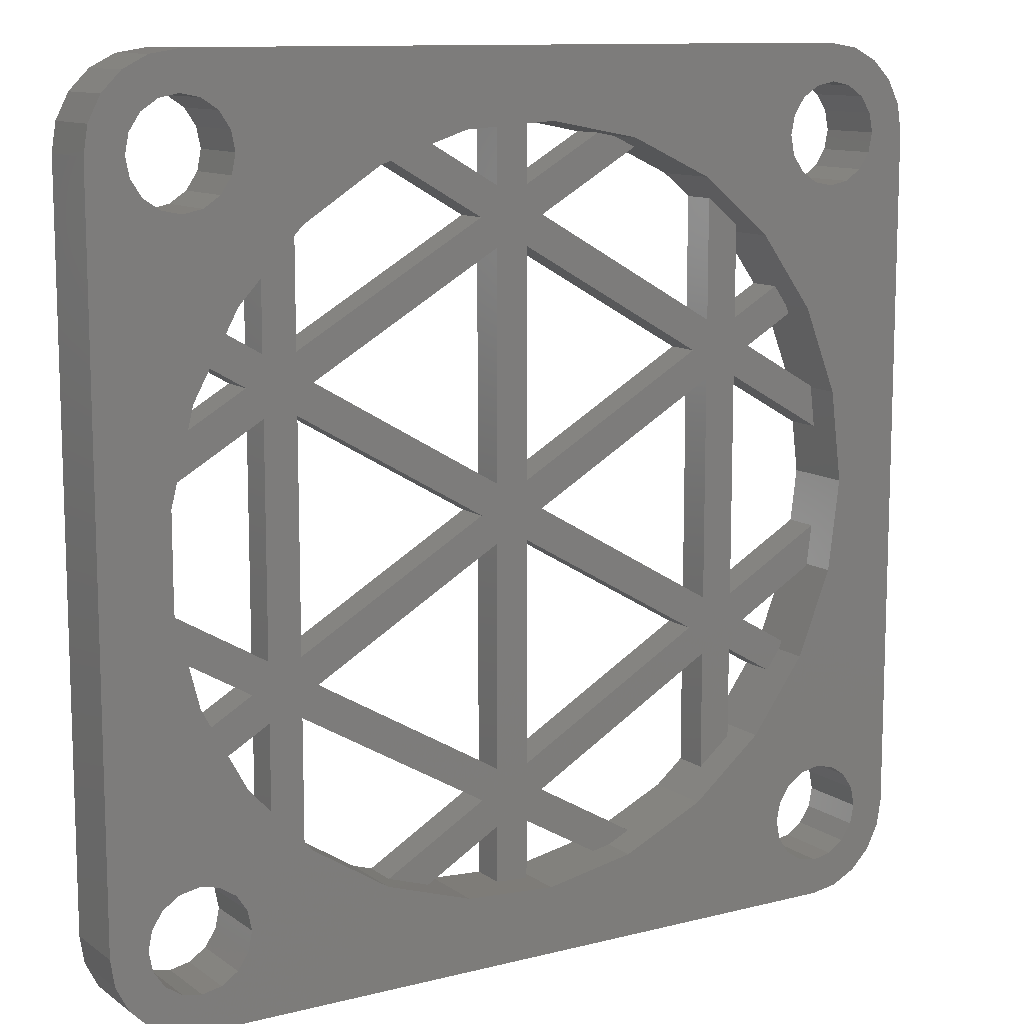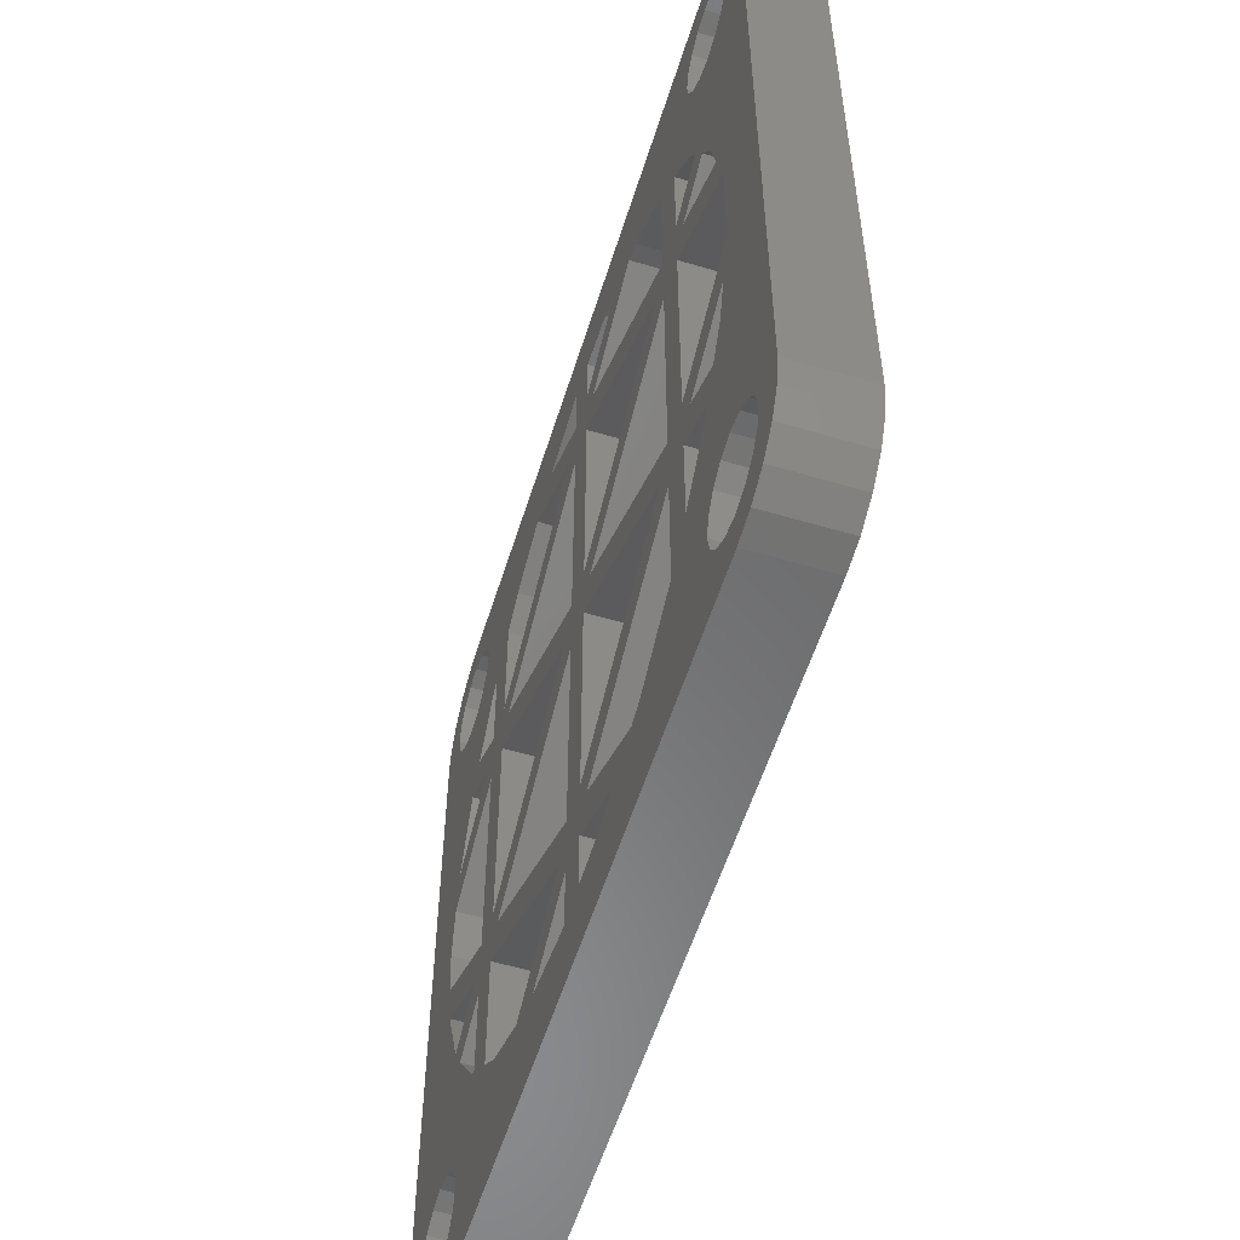
<metadata>
{"format":"stl","ext":"stl","renderer":"f3d","projection":"perspective","resolution":1024,"background":"white","views":[{"elev":11.2,"azim":-31.8,"up":"+Y"},{"elev":-56.3,"azim":-107.3,"up":"+Y"}]}
</metadata>
<code>
# stl→obj: 382 verts, 872 faces
v -9.445 8.66 0
v -7.44 7.411 0
v -8.559 6.219 0
v -8.66 9.445 0
v -8.55 10 0
v -10 8.55 0
v -8.861 5.67 0
v -8.975 8.975 0
v -7.44 3.187 0
v -7.92 4.018 0
v -7.44 4.85 0
v -10.13 2.74 0
v -10.47 1.439 0
v -7.44 -4.85 0
v -7.92 -4.018 0
v -7.44 -3.187 0
v -9.324 -4.829 0
v -8.861 -5.67 0
v -10 -8.55 0
v -8.559 -6.219 0
v -9.445 -8.66 0
v -10.55 -8.66 0
v -9.837 -3.895 0
v -11.03 -8.975 0
v -12.5 -10 0
v -10.13 -2.74 0
v -10.47 -1.439 0
v -9.324 4.829 0
v -10.55 8.66 0
v -9.837 3.895 0
v -12.5 10 0
v -10.5 1.326 0
v -10.5 -1.326 0
v -11.03 8.975 0
v -11.34 -9.445 0
v -11.45 -10 0
v -6.48 -8.32 0
v -8.66 -9.445 0
v -7.44 -7.411 0
v -8.975 -8.975 0
v -0.48 7.205 0
v -0.96 8.037 0
v -0.48 8.868 0
v -6 4.018 0
v -6.48 4.85 0
v -6.48 3.187 0
v -0.48 -0.8314 0
v -0.96 0 0
v -0.48 0.8314 0
v -6 -4.018 0
v -6.48 -3.187 0
v -6.48 -4.85 0
v -0.48 -8.868 0
v -0.96 -8.037 0
v -0.48 -7.205 0
v -2.711 -10.16 0
v -3.939 -9.757 0
v -2.711 10.16 0
v -3.939 9.757 0
v 0.96 8.037 0
v 2.727 10.17 0
v 3.93 9.751 0
v 0.48 8.868 0
v 0.48 7.205 0
v 6.48 3.187 0
v 6 4.018 0
v 6.48 4.85 0
v 0.96 0 0
v 0.48 0.8314 0
v 0.48 -0.8314 0
v 6.48 -4.85 0
v 6 -4.018 0
v 6.48 -3.187 0
v 0.96 -8.037 0
v 0.48 -7.205 0
v 0.48 -8.868 0
v 2.727 -10.17 0
v 3.93 -9.751 0
v 7.44 -7.468 0
v 8.975 -8.975 0
v 8.66 -9.445 0
v 6.48 -8.262 0
v 8.55 -10 0
v 7.712 -7.243 0
v 8.857 -5.668 0
v 7.44 3.187 0
v 10.23 2.687 0
v 10.39 1.482 0
v 7.92 4.018 0
v 12.5 -10 0
v 10.58 0 0
v 12.5 10 0
v 10.23 -2.687 0
v 11.34 -9.445 0
v 11.03 -8.975 0
v 11.34 9.445 0
v 11.45 10 0
v 9.367 -4.854 0
v 10.55 -8.66 0
v 10.39 -1.482 0
v 10 -8.55 0
v 9.445 -8.66 0
v 7.92 -4.018 0
v 7.44 -4.85 0
v 11.45 -10 0
v 12.38 -10.77 0
v 11.34 -10.55 0
v 12.02 -11.47 0
v 11.03 -11.03 0
v 11.47 -12.02 0
v 12.38 10.77 0
v 11.34 10.55 0
v 10.55 -11.34 0
v 10.77 -12.38 0
v 10 -11.45 0
v 10 -12.5 0
v 9.445 -11.34 0
v 8.975 -11.03 0
v 5.669 -8.933 0
v 8.66 -10.55 0
v 7.44 -3.187 0
v 0.6643 -10.56 0
v -10 -12.5 0
v -0.48 -10.49 0
v 0.48 -10.55 0
v -1.982 -10.39 0
v -8.55 -10 0
v -4.505 -9.573 0
v -8.975 -11.03 0
v -8.66 -10.55 0
v -9.445 -11.34 0
v -10 -11.45 0
v -10.77 -12.38 0
v -10.55 -11.34 0
v -11.47 -12.02 0
v -11.03 -11.03 0
v -12.38 -10.77 0
v -11.34 -10.55 0
v -12.02 -11.47 0
v 12.02 11.47 0
v 11.03 11.03 0
v 11.47 12.02 0
v 10.55 11.34 0
v 10.77 12.38 0
v 10 11.45 0
v 10 12.5 0
v 9.445 11.34 0
v 8.975 11.03 0
v 6.48 8.262 0
v 8.66 9.445 0
v 7.44 7.468 0
v 8.55 10 0
v 7.44 4.85 0
v 5.669 8.933 0
v 8.66 10.55 0
v 0.6643 10.56 0
v -10 12.5 0
v 0.48 10.55 0
v -0.48 10.49 0
v -1.982 10.39 0
v -8.975 11.03 0
v -4.505 9.573 0
v -6.48 8.32 0
v -8.66 10.55 0
v -9.445 11.34 0
v -10 11.45 0
v -10.77 12.38 0
v -10.55 11.34 0
v -11.47 12.02 0
v -11.03 11.03 0
v -12.02 11.47 0
v -11.34 10.55 0
v -12.38 10.77 0
v -11.45 10 0
v -11.34 9.445 0
v 11.03 8.975 0
v 9.367 4.854 0
v 10.55 8.66 0
v 8.857 5.668 0
v 10 8.55 0
v 9.445 8.66 0
v 7.712 7.243 0
v 8.975 8.975 0
v -8.975 -8.975 2
v -6.744 -8.152 2
v -8.559 -6.219 2
v -8.66 -9.445 2
v -8.55 -10 2
v -9.445 -8.66 2
v -10.55 -8.66 2
v -9.837 -3.895 2
v -10 -8.55 2
v -12.5 -10 2
v -10.5 -1.326 2
v -9.837 3.895 2
v -12.5 10 2
v -10.5 1.326 2
v -11.03 -8.975 2
v -11.03 8.975 2
v -11.34 9.445 2
v -11.45 10 2
v -8.66 9.445 2
v -6.744 8.152 2
v -8.55 10 2
v -8.975 8.975 2
v -8.559 6.219 2
v -9.445 8.66 2
v -10 8.55 2
v -10.55 8.66 2
v 12.5 10 2
v 10.58 0 2
v 12.5 -10 2
v 10.25 -2.631 2
v 10.25 2.631 2
v 11.34 9.445 2
v 11.03 8.975 2
v 11.34 -9.445 2
v 11.45 -10 2
v 11.03 -8.975 2
v 9.271 5.097 2
v 10.55 8.66 2
v 10 8.55 2
v 7.712 7.243 2
v 9.445 8.66 2
v 8.975 8.975 2
v 8.66 9.445 2
v 5.669 8.933 2
v 8.55 10 2
v 11.45 10 2
v 12.38 10.77 2
v 11.34 10.55 2
v 12.02 11.47 2
v 11.03 11.03 2
v 11.47 12.02 2
v 12.38 -10.77 2
v 11.34 -10.55 2
v 10.55 11.34 2
v 10.77 12.38 2
v 10 11.45 2
v 10 12.5 2
v 9.445 11.34 2
v 8.975 11.03 2
v 8.66 10.55 2
v 3.269 10.06 2
v 0.6643 10.56 2
v -10 12.5 2
v -4.505 9.573 2
v -1.982 10.39 2
v -8.66 10.55 2
v -8.975 11.03 2
v -9.445 11.34 2
v -10 11.45 2
v -10.77 12.38 2
v -10.55 11.34 2
v -11.47 12.02 2
v -11.03 11.03 2
v -12.38 10.77 2
v -11.34 10.55 2
v -12.02 11.47 2
v 12.02 -11.47 2
v 11.03 -11.03 2
v 11.47 -12.02 2
v 10.55 -11.34 2
v 10.77 -12.38 2
v 10 -11.45 2
v 10 -12.5 2
v 9.445 -11.34 2
v 8.975 -11.03 2
v 8.66 -9.445 2
v 5.669 -8.933 2
v 8.55 -10 2
v 8.66 -10.55 2
v 3.269 -10.06 2
v 0.6643 -10.56 2
v -10 -12.5 2
v -1.982 -10.39 2
v -4.505 -9.573 2
v -8.66 -10.55 2
v -8.975 -11.03 2
v -9.445 -11.34 2
v -10 -11.45 2
v -10.77 -12.38 2
v -10.55 -11.34 2
v -11.47 -12.02 2
v -11.03 -11.03 2
v -12.02 -11.47 2
v -11.34 -10.55 2
v -12.38 -10.77 2
v -11.45 -10 2
v -11.34 -9.445 2
v 9.271 -5.097 2
v 10.55 -8.66 2
v 10 -8.55 2
v 7.712 -7.243 2
v 9.445 -8.66 2
v 8.975 -8.975 2
v -2.711 -10.16 1
v -3.939 -9.757 1
v -6.48 -8.32 1
v -6.744 -8.152 1
v -7.44 -7.411 1
v -9.324 -4.829 1
v -8.861 -5.67 1
v -10.47 -1.439 1
v -10.13 -2.74 1
v -10.13 2.74 1
v -10.47 1.439 1
v -8.861 5.67 1
v -9.324 4.829 1
v -7.44 7.411 1
v -6.744 8.152 1
v -6.48 8.32 1
v -2.711 10.16 1
v -3.939 9.757 1
v -0.48 10.49 1
v 0.48 10.55 1
v 2.727 10.17 1
v 3.269 10.06 1
v 3.93 9.751 1
v 6.48 8.262 1
v 7.44 7.468 1
v 8.857 5.668 1
v 9.271 5.097 1
v 9.367 4.854 1
v 10.23 2.687 1
v 10.25 2.631 1
v 10.39 1.482 1
v 10.39 -1.482 1
v 10.25 -2.631 1
v 10.23 -2.687 1
v 9.367 -4.854 1
v 9.271 -5.097 1
v 8.857 -5.668 1
v 6.48 -8.262 1
v 7.44 -7.468 1
v 3.93 -9.751 1
v 3.269 -10.06 1
v 2.727 -10.17 1
v -0.48 -10.49 1
v 0.48 -10.55 1
v 0.96 8.037 1
v 0.48 8.868 1
v 7.44 -3.187 1
v 7.92 -4.018 1
v 7.44 4.85 1
v 7.92 4.018 1
v 7.44 3.187 1
v 7.44 -4.85 1
v 6.48 -3.187 1
v 6 -4.018 1
v 6.48 -4.85 1
v 0.96 0 1
v 0.48 -0.8314 1
v 0.48 0.8314 1
v 6.48 4.85 1
v 6 4.018 1
v 6.48 3.187 1
v 0.48 7.205 1
v 0.96 -8.037 1
v 0.48 -7.205 1
v 0.48 -8.868 1
v -0.48 -7.205 1
v -0.96 -8.037 1
v -0.48 -8.868 1
v -6 -4.018 1
v -6.48 -4.85 1
v -6.48 -3.187 1
v -0.48 0.8314 1
v -0.96 0 1
v -0.48 -0.8314 1
v -6 4.018 1
v -6.48 3.187 1
v -6.48 4.85 1
v -0.48 8.868 1
v -0.96 8.037 1
v -0.48 7.205 1
v -7.44 -3.187 1
v -7.92 -4.018 1
v -7.44 -4.85 1
v -7.44 4.85 1
v -7.92 4.018 1
v -7.44 3.187 1
f 1 2 3
f 2 4 5
f 6 3 7
f 2 8 4
f 9 10 11
f 9 12 10
f 12 9 13
f 14 15 16
f 17 14 18
f 14 17 15
f 19 20 21
f 20 19 18
f 22 18 19
f 18 22 17
f 17 22 23
f 24 23 22
f 25 23 24
f 26 25 27
f 23 25 26
f 26 16 15
f 16 26 27
f 28 11 10
f 11 28 7
f 29 7 28
f 2 1 8
f 29 28 30
f 3 6 1
f 31 30 12
f 31 12 13
f 31 13 32
f 7 29 6
f 27 25 33
f 33 25 32
f 30 34 29
f 25 24 35
f 31 32 25
f 25 35 36
f 30 31 34
f 37 38 39
f 40 39 38
f 21 39 40
f 39 21 20
f 41 42 43
f 44 42 41
f 44 45 42
f 45 44 46
f 47 48 49
f 50 48 47
f 50 51 48
f 51 50 52
f 53 54 55
f 56 54 53
f 54 56 57
f 54 50 55
f 50 54 52
f 48 44 49
f 44 48 46
f 42 58 43
f 58 42 59
f 60 61 62
f 60 63 61
f 63 60 64
f 65 66 67
f 68 66 65
f 68 69 66
f 69 68 70
f 71 72 73
f 74 72 71
f 74 75 72
f 75 74 76
f 72 68 73
f 68 72 70
f 66 60 67
f 60 66 64
f 77 74 78
f 74 77 76
f 79 80 81
f 82 81 83
f 80 84 85
f 86 87 88
f 87 86 89
f 90 91 92
f 88 92 91
f 93 94 95
f 92 96 97
f 87 92 88
f 98 95 99
f 94 100 91
f 94 93 100
f 85 99 101
f 85 101 102
f 95 98 93
f 85 102 80
f 99 85 98
f 85 103 98
f 103 85 104
f 105 90 106
f 94 90 105
f 107 106 108
f 91 90 94
f 109 108 110
f 92 97 111
f 112 111 97
f 106 107 105
f 108 109 107
f 113 110 114
f 110 113 109
f 115 114 116
f 114 115 113
f 116 117 115
f 116 118 117
f 119 83 120
f 80 79 84
f 71 104 79
f 104 71 121
f 121 73 86
f 65 86 73
f 71 79 82
f 81 82 79
f 78 120 118
f 78 118 116
f 83 119 82
f 120 78 119
f 116 77 78
f 116 122 77
f 123 122 116
f 124 76 125
f 76 53 75
f 75 55 70
f 47 70 55
f 49 69 47
f 69 49 64
f 76 124 53
f 122 123 125
f 125 123 124
f 123 56 126
f 56 123 57
f 39 52 37
f 52 14 51
f 51 16 46
f 9 46 16
f 52 39 14
f 38 37 127
f 128 127 37
f 129 57 123
f 124 123 126
f 128 130 127
f 128 129 130
f 57 129 128
f 129 123 131
f 123 132 131
f 133 132 123
f 132 133 134
f 135 134 133
f 134 135 136
f 137 138 139
f 136 139 138
f 139 136 135
f 111 112 140
f 141 140 112
f 140 141 142
f 143 142 141
f 142 143 144
f 145 144 143
f 145 146 144
f 147 146 145
f 148 146 147
f 149 150 151
f 150 149 152
f 121 71 73
f 86 65 153
f 67 153 65
f 153 67 151
f 149 151 67
f 154 152 149
f 152 154 155
f 62 155 154
f 155 62 148
f 148 62 146
f 61 146 62
f 156 146 61
f 157 156 158
f 75 53 55
f 70 47 69
f 41 64 49
f 64 41 63
f 43 63 41
f 159 63 43
f 63 159 158
f 157 158 159
f 157 159 160
f 157 58 59
f 161 59 162
f 51 14 16
f 46 9 45
f 11 45 9
f 2 45 11
f 45 2 163
f 5 163 2
f 5 162 163
f 164 162 5
f 161 162 164
f 59 161 157
f 58 157 160
f 157 161 165
f 157 165 166
f 156 157 146
f 167 166 168
f 166 167 157
f 169 168 170
f 171 170 172
f 168 169 167
f 173 172 174
f 34 31 175
f 138 137 36
f 175 31 174
f 36 137 25
f 173 174 31
f 170 171 169
f 172 173 171
f 176 92 87
f 92 176 96
f 177 176 87
f 176 177 178
f 179 178 177
f 178 179 180
f 180 179 181
f 182 181 179
f 89 179 177
f 153 89 86
f 89 153 179
f 121 93 103
f 93 121 100
f 121 103 104
f 181 182 183
f 151 183 182
f 183 151 150
f 184 185 186
f 185 187 188
f 185 184 187
f 186 189 184
f 190 186 191
f 186 192 189
f 193 191 194
f 186 190 192
f 195 196 197
f 197 196 194
f 191 198 190
f 196 199 200
f 193 194 196
f 196 200 201
f 191 193 198
f 202 203 204
f 205 203 202
f 203 205 206
f 207 206 205
f 208 206 207
f 209 206 208
f 206 209 195
f 196 195 199
f 199 195 209
f 210 211 212
f 213 212 211
f 214 215 216
f 212 217 218
f 219 212 213
f 220 216 221
f 215 214 211
f 220 221 222
f 223 222 224
f 216 220 214
f 223 224 225
f 223 225 226
f 227 226 228
f 222 223 220
f 229 210 230
f 215 210 229
f 231 230 232
f 211 210 215
f 233 232 234
f 212 218 235
f 236 235 218
f 230 231 229
f 232 233 231
f 237 234 238
f 234 237 233
f 239 238 240
f 238 239 237
f 240 241 239
f 240 242 241
f 227 228 243
f 226 227 223
f 244 243 242
f 244 242 240
f 243 244 227
f 240 245 244
f 246 245 240
f 247 204 203
f 246 247 248
f 245 246 248
f 247 249 204
f 247 250 249
f 247 246 250
f 250 246 251
f 246 252 251
f 253 252 246
f 252 253 254
f 255 254 253
f 254 255 256
f 257 258 259
f 256 259 258
f 259 256 255
f 235 236 260
f 261 260 236
f 260 261 262
f 263 262 261
f 262 263 264
f 265 264 263
f 265 266 264
f 267 266 265
f 268 266 267
f 269 270 271
f 271 270 272
f 273 272 270
f 272 273 268
f 268 273 266
f 274 266 273
f 275 274 276
f 188 277 185
f 278 277 188
f 279 277 278
f 275 277 279
f 277 275 276
f 275 279 280
f 275 280 281
f 274 275 266
f 282 281 283
f 281 282 275
f 284 283 285
f 286 285 287
f 283 284 282
f 288 287 289
f 198 193 290
f 258 257 201
f 290 193 289
f 201 257 196
f 288 289 193
f 285 286 284
f 287 288 286
f 212 219 217
f 291 219 213
f 219 291 292
f 292 291 293
f 294 293 291
f 293 294 295
f 295 294 296
f 296 294 269
f 270 269 294
f 114 262 264
f 262 114 110
f 262 108 260
f 108 262 110
f 260 106 235
f 106 260 108
f 235 90 212
f 90 235 106
f 212 92 210
f 92 212 90
f 210 111 230
f 111 210 92
f 230 140 232
f 140 230 111
f 232 142 234
f 142 232 140
f 142 238 234
f 238 142 144
f 144 240 238
f 240 144 146
f 146 246 240
f 246 146 157
f 157 253 246
f 253 157 167
f 167 255 253
f 255 167 169
f 171 255 169
f 255 171 259
f 173 259 171
f 259 173 257
f 31 257 173
f 257 31 196
f 25 196 31
f 196 25 193
f 137 193 25
f 193 137 288
f 139 288 137
f 288 139 286
f 135 286 139
f 286 135 284
f 135 282 284
f 282 135 133
f 133 275 282
f 275 133 123
f 123 266 275
f 266 123 116
f 116 264 266
f 264 116 114
f 276 297 277
f 126 297 276
f 297 126 56
f 298 277 297
f 128 298 57
f 298 128 277
f 277 299 185
f 128 299 277
f 299 128 37
f 185 299 300
f 186 301 20
f 185 301 186
f 301 185 300
f 20 301 39
f 191 302 23
f 186 302 191
f 302 186 303
f 20 303 186
f 303 20 18
f 23 302 17
f 194 304 33
f 194 305 304
f 191 305 194
f 23 305 191
f 305 23 26
f 33 304 27
f 194 32 197
f 32 194 33
f 195 306 30
f 197 306 195
f 306 197 307
f 32 307 197
f 307 32 13
f 30 306 12
f 206 308 3
f 206 309 308
f 195 309 206
f 30 309 195
f 309 30 28
f 3 308 7
f 203 310 311
f 206 310 203
f 3 310 206
f 310 3 2
f 312 203 311
f 203 312 247
f 162 312 163
f 312 162 247
f 313 247 314
f 162 314 247
f 314 162 59
f 247 313 248
f 160 313 58
f 313 160 248
f 248 315 245
f 160 315 248
f 315 160 159
f 316 245 315
f 156 316 158
f 316 156 245
f 245 317 244
f 156 317 245
f 317 156 61
f 244 317 318
f 319 244 318
f 244 319 227
f 154 319 62
f 319 154 227
f 227 320 223
f 154 320 227
f 320 154 149
f 321 223 320
f 182 321 151
f 321 182 223
f 322 182 179
f 182 322 223
f 220 322 323
f 322 220 223
f 324 220 323
f 325 324 87
f 214 324 325
f 214 325 326
f 324 214 220
f 177 87 324
f 327 214 326
f 211 327 91
f 327 211 214
f 88 91 327
f 328 91 100
f 91 328 211
f 213 328 329
f 328 213 211
f 93 98 330
f 330 213 329
f 331 330 98
f 330 331 213
f 291 331 332
f 331 291 213
f 85 84 333
f 333 291 332
f 294 333 84
f 333 294 291
f 334 294 335
f 84 335 294
f 335 84 79
f 294 334 270
f 119 334 82
f 334 119 270
f 270 336 273
f 119 336 270
f 336 119 78
f 273 336 337
f 338 273 337
f 273 338 274
f 122 338 77
f 338 122 274
f 339 274 340
f 122 340 274
f 340 122 125
f 274 339 276
f 126 339 124
f 339 126 276
f 341 318 317
f 318 341 319
f 341 317 342
f 343 329 328
f 329 343 330
f 330 343 344
f 345 323 322
f 323 346 324
f 323 345 346
f 347 326 325
f 347 325 346
f 326 347 327
f 347 346 345
f 344 332 331
f 348 332 344
f 348 344 343
f 332 348 333
f 349 350 351
f 352 350 349
f 352 353 350
f 353 352 354
f 355 356 357
f 341 356 355
f 341 358 356
f 358 341 342
f 355 345 321
f 345 355 347
f 347 357 343
f 349 343 357
f 355 321 320
f 347 355 357
f 343 349 348
f 351 348 349
f 348 351 335
f 335 351 334
f 356 352 357
f 352 356 354
f 350 359 351
f 359 350 360
f 359 337 336
f 337 359 338
f 359 361 338
f 361 359 360
f 362 363 364
f 365 363 362
f 365 366 363
f 366 365 367
f 368 369 370
f 371 369 368
f 371 372 369
f 372 371 373
f 374 375 376
f 313 375 374
f 375 313 314
f 315 342 316
f 342 374 358
f 358 376 354
f 368 354 376
f 370 353 368
f 353 370 360
f 342 315 374
f 358 374 376
f 354 368 353
f 362 360 370
f 360 362 361
f 364 361 362
f 339 361 364
f 361 339 340
f 375 371 376
f 371 375 373
f 369 365 370
f 365 369 367
f 363 297 364
f 297 363 298
f 377 378 379
f 377 305 378
f 305 377 304
f 380 381 382
f 309 380 308
f 380 309 381
f 311 373 312
f 373 380 372
f 372 382 367
f 377 367 382
f 310 373 311
f 367 377 366
f 373 310 380
f 372 380 382
f 379 366 377
f 301 366 379
f 366 300 299
f 366 301 300
f 306 382 381
f 382 306 307
f 302 379 378
f 379 302 303
f 335 104 348
f 104 335 79
f 104 333 348
f 333 104 85
f 98 344 331
f 344 98 103
f 103 330 344
f 330 103 93
f 100 343 328
f 343 100 121
f 343 86 347
f 86 343 121
f 86 327 347
f 327 86 88
f 87 346 325
f 346 87 89
f 89 324 346
f 324 89 177
f 179 345 322
f 345 179 153
f 345 151 321
f 151 345 153
f 61 342 317
f 342 61 63
f 342 158 316
f 158 342 63
f 43 315 159
f 315 43 374
f 43 313 374
f 313 43 58
f 11 310 2
f 310 11 380
f 11 308 380
f 308 11 7
f 28 381 309
f 381 28 10
f 10 306 381
f 306 10 12
f 13 382 307
f 382 13 9
f 16 382 9
f 382 16 377
f 16 304 377
f 304 16 27
f 26 378 305
f 378 26 15
f 15 302 378
f 302 15 17
f 18 379 303
f 379 18 14
f 39 379 14
f 379 39 301
f 56 364 297
f 364 56 53
f 124 364 53
f 364 124 339
f 340 76 361
f 76 340 125
f 76 338 361
f 338 76 77
f 60 319 341
f 319 60 62
f 67 320 149
f 320 67 355
f 67 341 355
f 341 67 60
f 59 375 314
f 375 59 42
f 42 373 375
f 373 42 45
f 373 163 312
f 163 373 45
f 64 356 358
f 356 64 66
f 66 354 356
f 354 66 69
f 354 64 358
f 64 354 69
f 44 376 371
f 376 44 41
f 49 376 41
f 376 49 368
f 49 371 368
f 371 49 44
f 68 357 352
f 357 68 65
f 73 357 65
f 357 73 349
f 73 352 349
f 352 73 68
f 46 369 372
f 369 46 48
f 48 367 369
f 367 48 51
f 367 46 372
f 46 367 51
f 70 350 353
f 350 70 72
f 72 360 350
f 360 72 75
f 360 70 353
f 70 360 75
f 50 370 365
f 370 50 47
f 55 370 47
f 370 55 362
f 55 365 362
f 365 55 50
f 52 363 366
f 363 52 54
f 54 298 363
f 298 54 57
f 299 52 366
f 52 299 37
f 74 351 359
f 351 74 71
f 82 351 71
f 351 82 334
f 78 359 336
f 359 78 74
f 127 187 38
f 187 127 188
f 289 35 290
f 35 289 36
f 19 189 192
f 189 19 21
f 38 184 40
f 184 38 187
f 131 281 280
f 281 131 132
f 132 283 281
f 283 132 134
f 22 192 190
f 192 22 19
f 290 24 198
f 24 290 35
f 24 190 198
f 190 24 22
f 287 36 289
f 36 287 138
f 134 285 283
f 285 134 136
f 285 138 287
f 138 285 136
f 21 184 189
f 184 21 40
f 129 278 130
f 278 129 279
f 129 280 279
f 280 129 131
f 130 188 127
f 188 130 278
f 105 217 94
f 217 105 218
f 271 81 269
f 81 271 83
f 101 292 293
f 292 101 99
f 94 219 95
f 219 94 217
f 115 267 265
f 267 115 117
f 113 265 263
f 265 113 115
f 99 219 292
f 219 99 95
f 80 295 296
f 295 80 102
f 269 80 296
f 80 269 81
f 102 293 295
f 293 102 101
f 117 268 267
f 268 117 118
f 272 83 271
f 83 272 120
f 107 218 105
f 218 107 236
f 109 263 261
f 263 109 113
f 109 236 107
f 236 109 261
f 268 120 272
f 120 268 118
f 5 249 164
f 249 5 204
f 200 174 201
f 174 200 175
f 1 208 207
f 208 1 6
f 168 252 254
f 252 168 166
f 165 250 251
f 250 165 161
f 164 250 161
f 250 164 249
f 166 251 252
f 251 166 165
f 258 170 256
f 170 258 172
f 201 172 258
f 172 201 174
f 170 254 256
f 254 170 168
f 4 204 5
f 204 4 202
f 8 202 4
f 202 8 205
f 8 207 205
f 207 8 1
f 6 209 208
f 209 6 29
f 29 199 209
f 199 29 34
f 199 175 200
f 175 199 34
f 97 231 112
f 231 97 229
f 226 152 228
f 152 226 150
f 147 239 241
f 239 147 145
f 178 222 221
f 222 178 180
f 176 221 216
f 221 176 178
f 143 233 237
f 233 143 141
f 112 233 141
f 233 112 231
f 145 237 239
f 237 145 143
f 243 148 242
f 148 243 155
f 228 155 243
f 155 228 152
f 148 241 242
f 241 148 147
f 176 215 96
f 215 176 216
f 96 229 97
f 229 96 215
f 180 224 222
f 224 180 181
f 181 225 224
f 225 181 183
f 225 150 226
f 150 225 183

</code>
